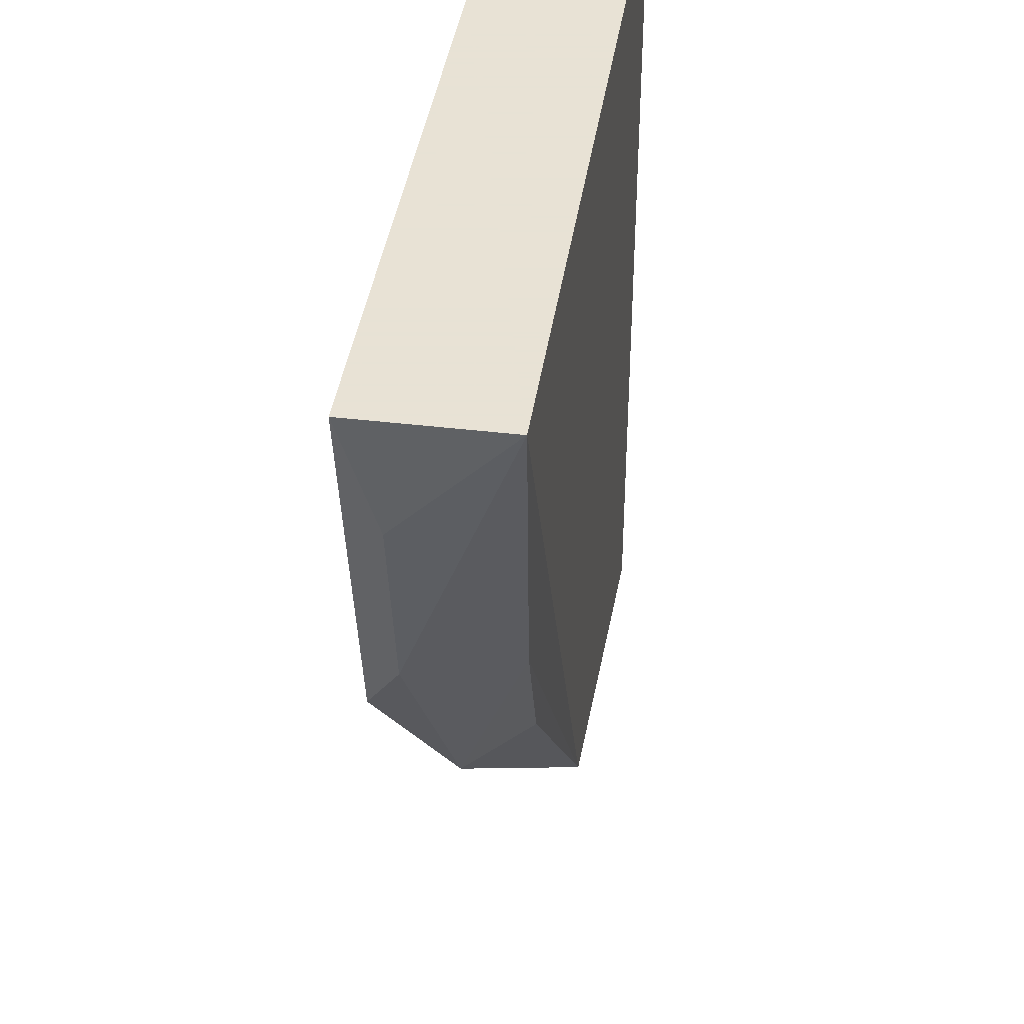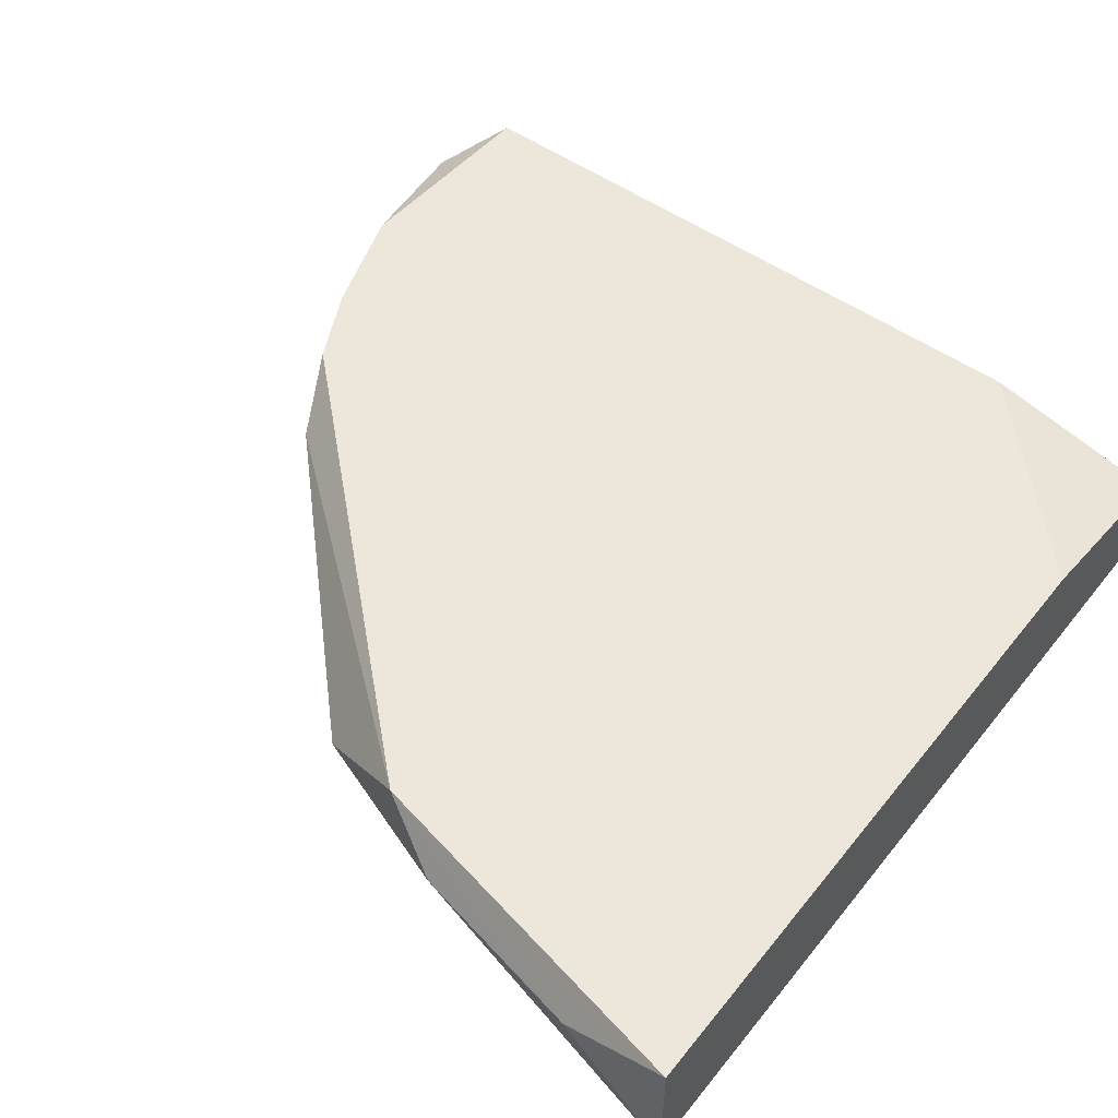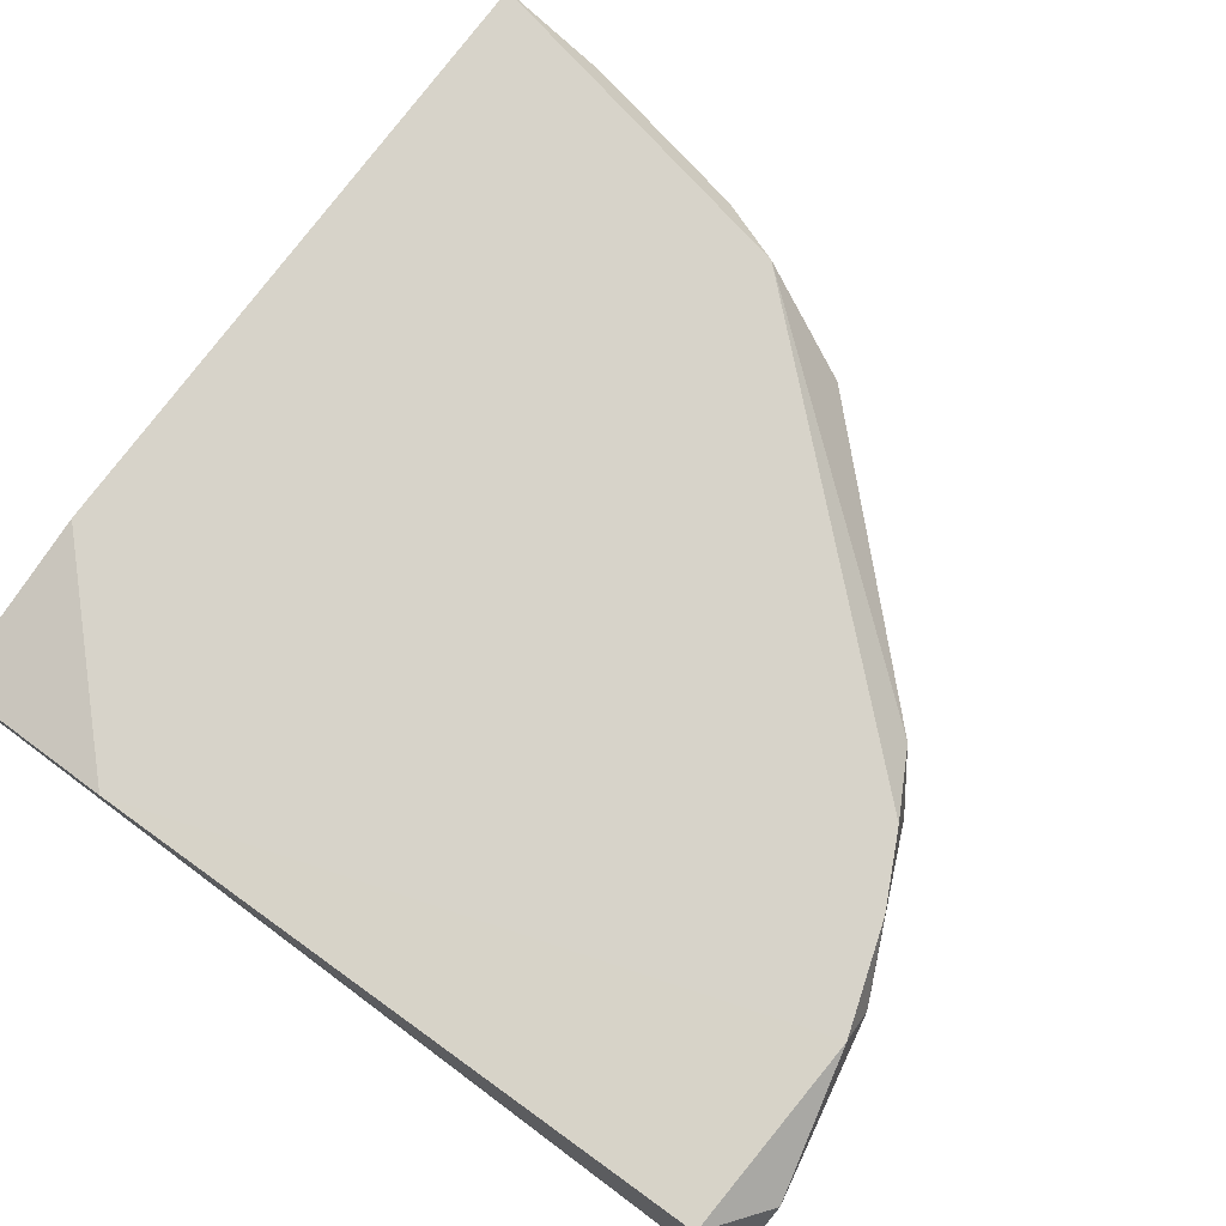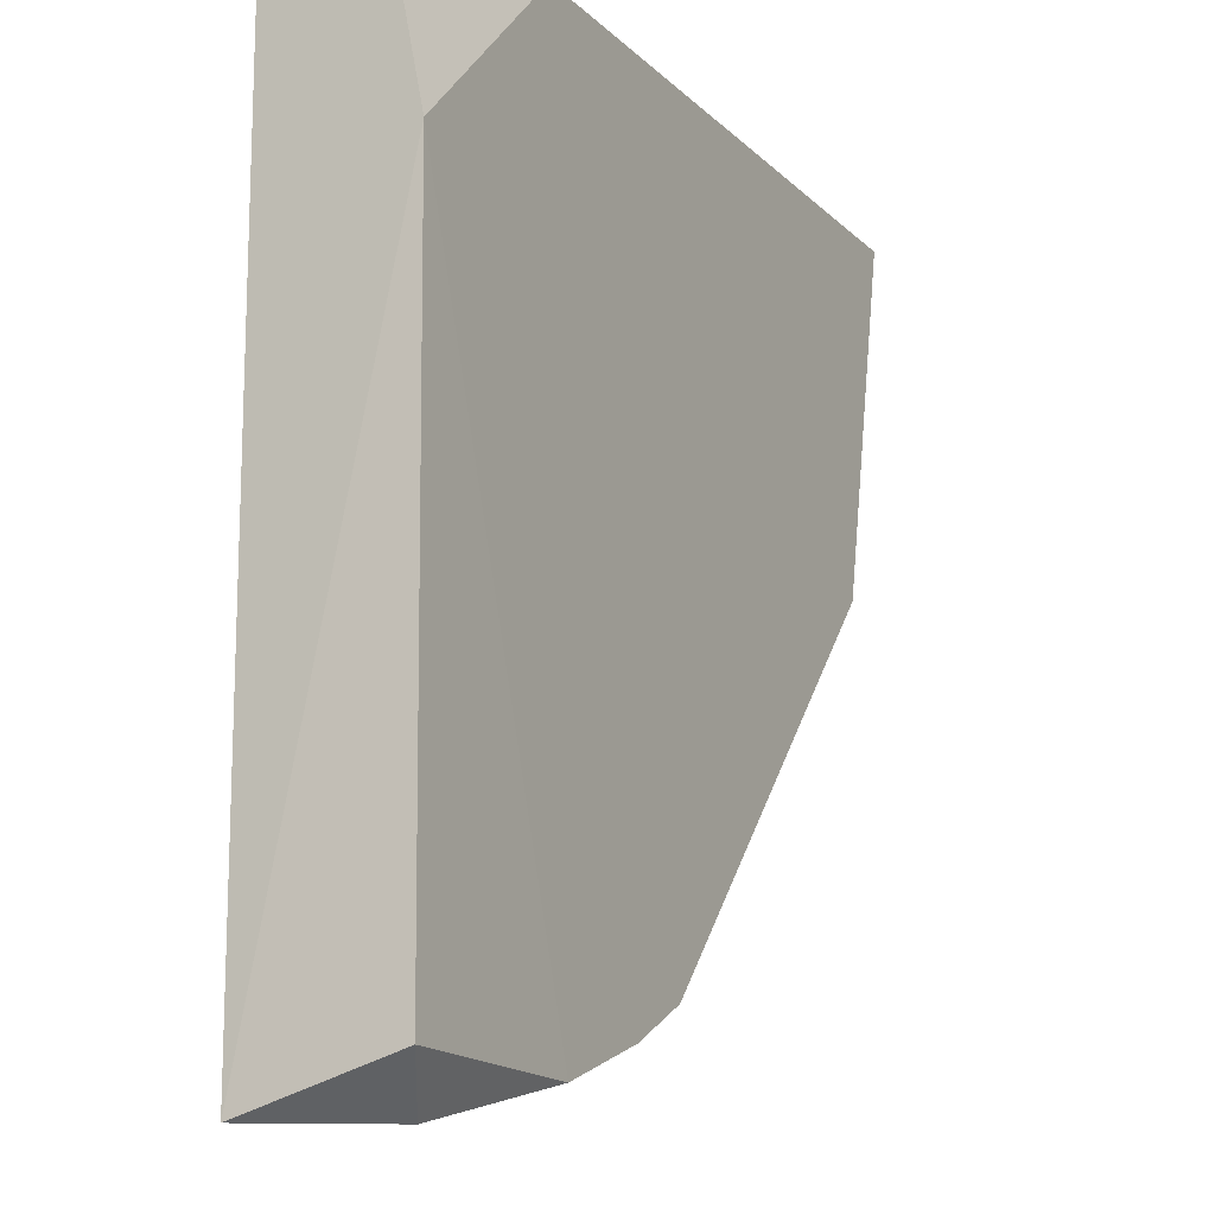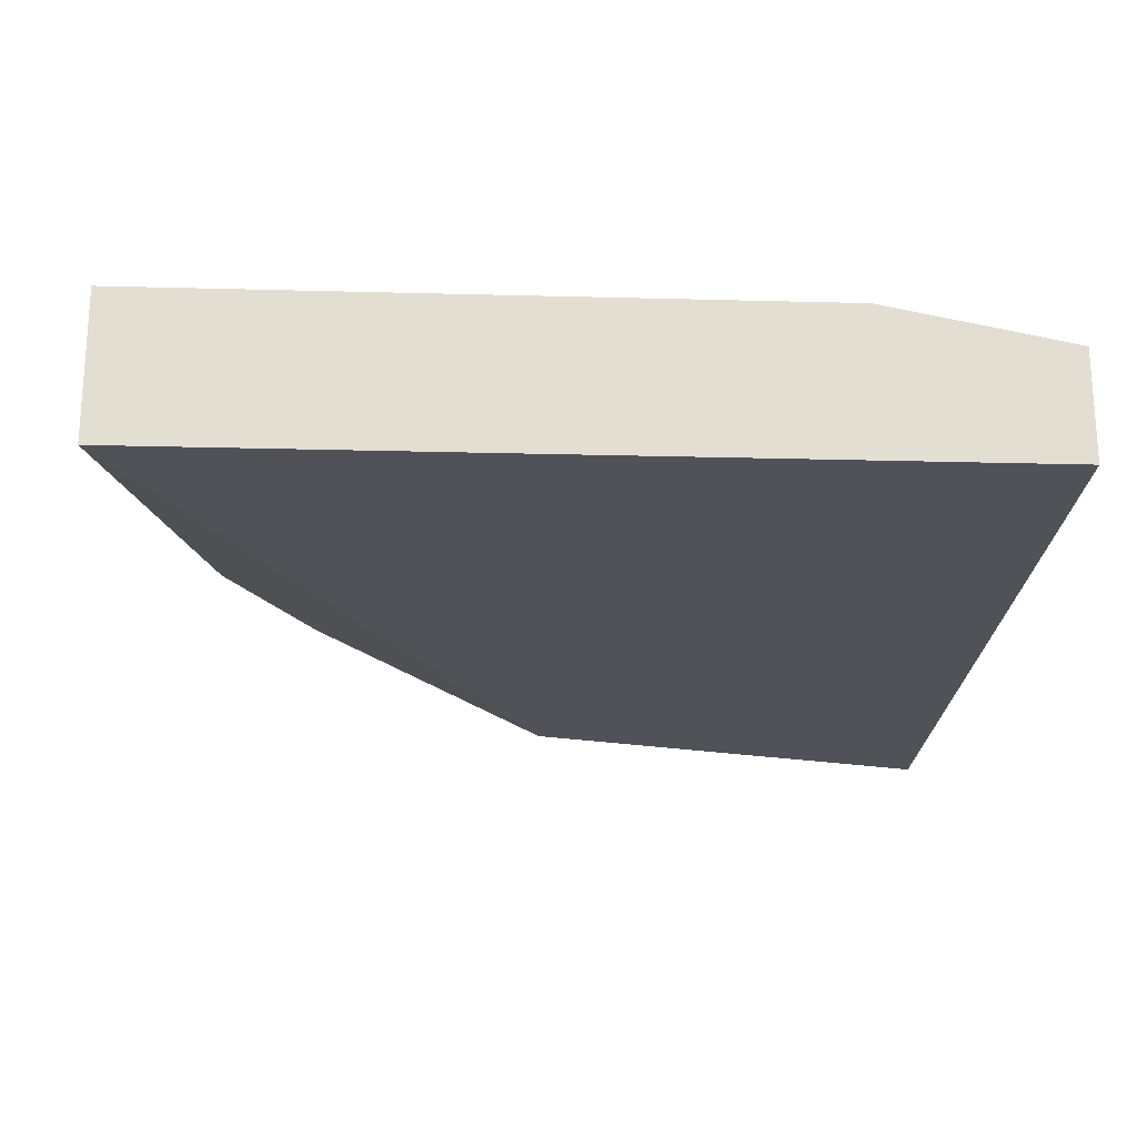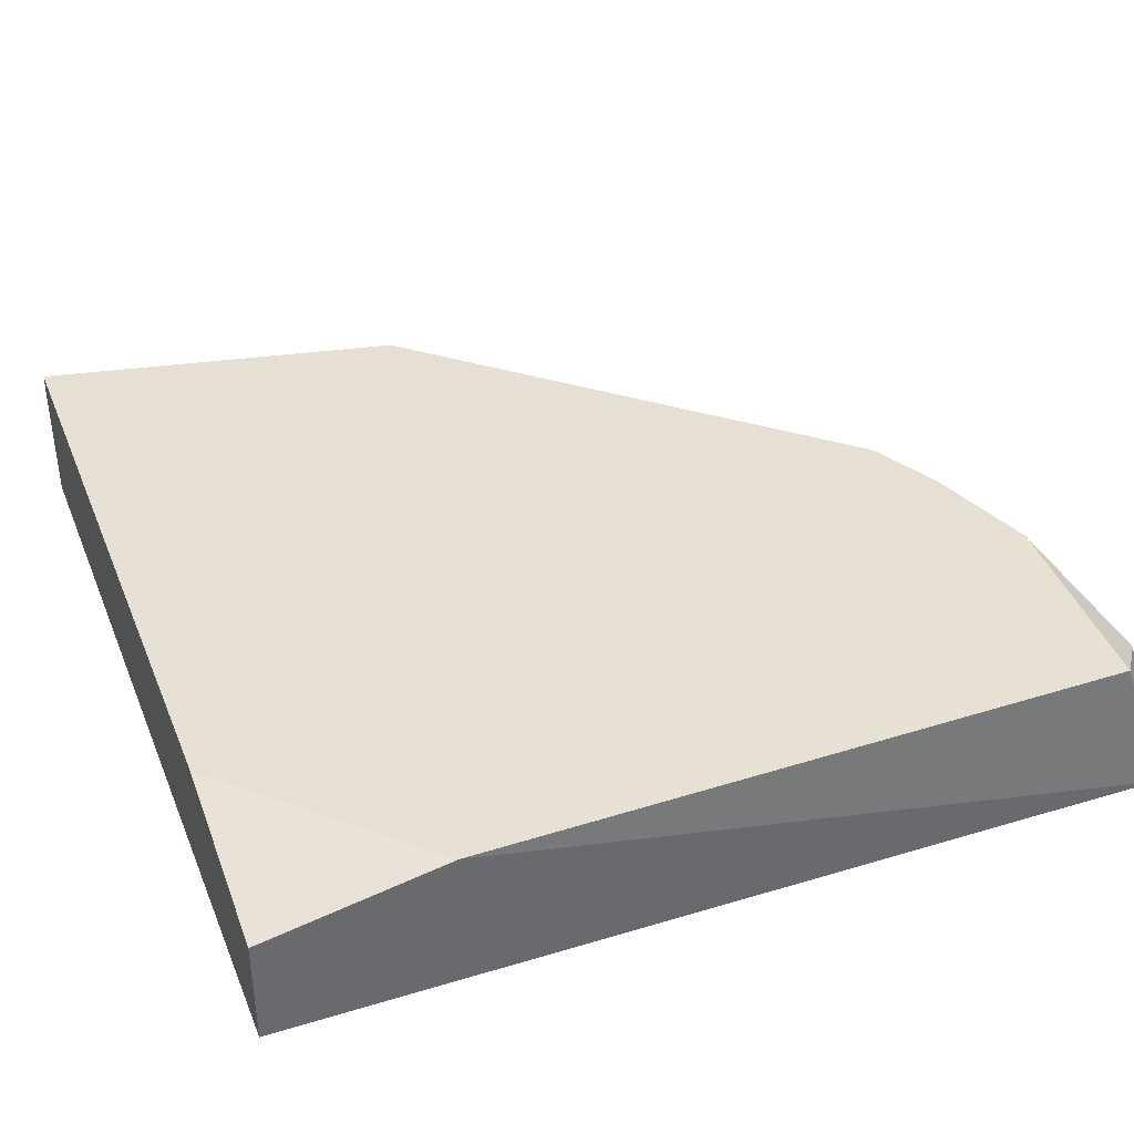
<metadata>
{"format":"obj","ext":"obj","renderer":"f3d","projection":"perspective","resolution":1024,"background":"white","views":[{"elev":40.6,"azim":-81.6,"up":"+Z"},{"elev":53.2,"azim":-52.3,"up":"+Y"},{"elev":76.1,"azim":126.6,"up":"+Y"},{"elev":-13.8,"azim":117.5,"up":"+Z"},{"elev":-21.6,"azim":-2.7,"up":"+Y"},{"elev":38.2,"azim":69.1,"up":"+Y"}]}
</metadata>
<code>
v -0.1061 -0.1421 -0.002957
v -0.1651 -0.1303 -0.002957
v -0.3773 -0.1775 -0.002957
v -0.1061 -0.1775 -0.2859
v -0.1096 -0.1309 -0.2708
v -0.1061 -0.1775 -0.002957
v -0.3773 -0.1303 -0.002957
v -0.2476 -0.1775 -0.2505
v -0.3419 -0.1539 -0.1562
v -0.2123 -0.1303 -0.2623
v -0.3537 -0.1303 -0.1209
v -0.1061 -0.1303 -0.06193
v -0.2594 -0.1421 -0.2388
v -0.349 -0.1744 -0.1036
v -0.1297 -0.1421 -0.2859
v -0.3655 -0.1421 -0.0973
v -0.1887 -0.1421 -0.2741
v -0.2358 -0.1303 -0.2505
v -0.3773 -0.1421 -0.03833
v -0.1769 -0.1303 -0.2741
v -0.3232 -0.1731 -0.154
f 14 9 21
f 1 2 3
f 1 3 6
f 3 4 6
f 4 1 6
f 3 2 7
f 4 3 8
f 7 2 10
f 7 10 11
f 2 1 12
f 1 4 12
f 4 5 12
f 10 2 12
f 8 9 13
f 9 11 13
f 8 3 14
f 5 4 15
f 11 9 16
f 14 3 16
f 9 14 16
f 4 8 17
f 8 10 17
f 15 4 17
f 10 8 18
f 11 10 18
f 8 13 18
f 13 11 18
f 3 7 19
f 7 11 19
f 16 3 19
f 11 16 19
f 12 5 20
f 10 12 20
f 5 15 20
f 17 10 20
f 15 17 20
f 9 8 21
f 8 14 21

</code>
